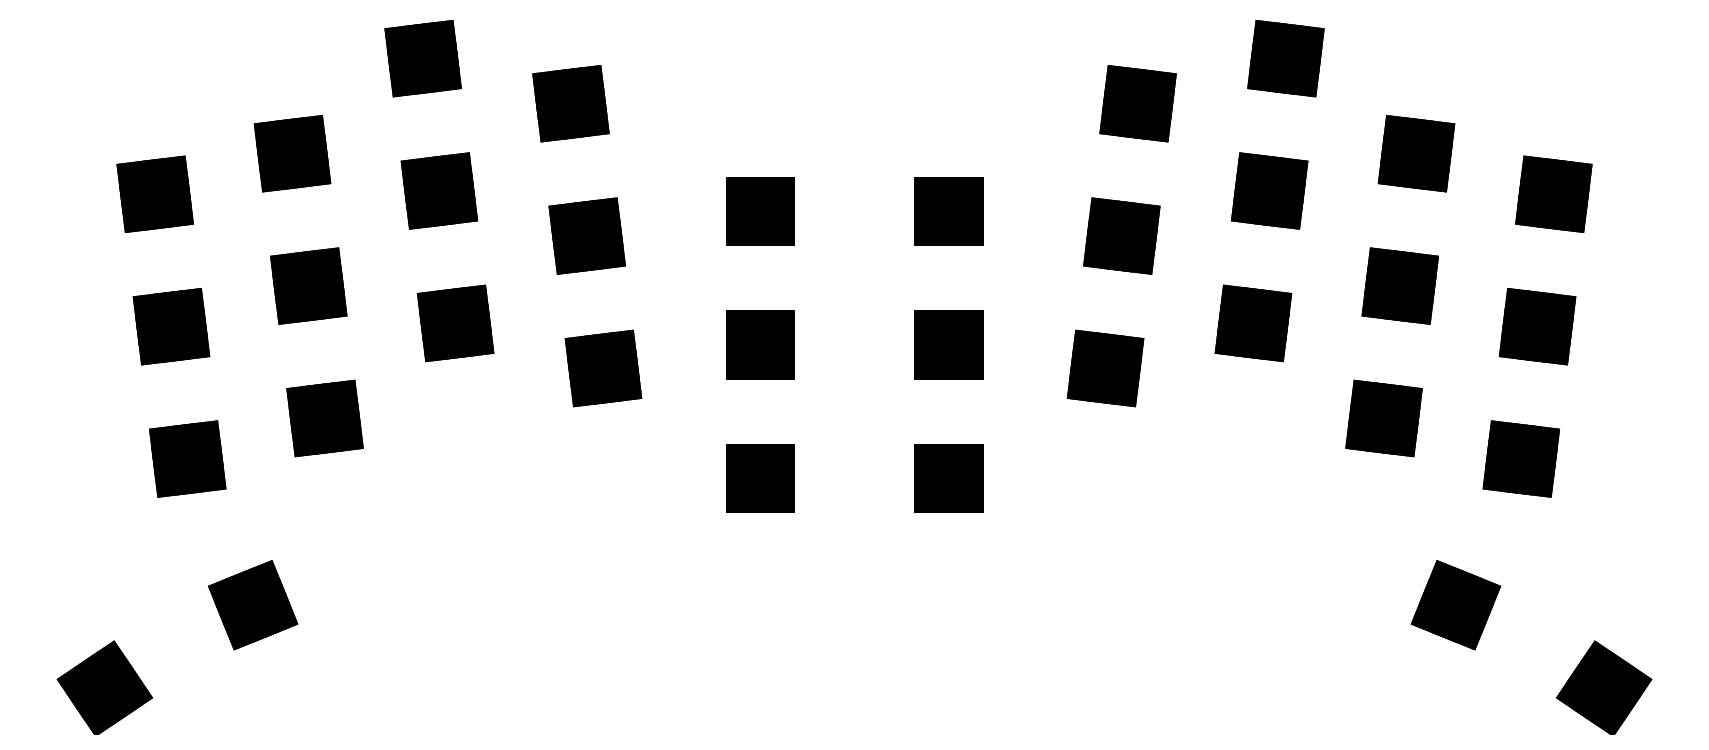
<metadata>
{"format":"dxf","ext":"dxf","renderer":"ezdxf+matplotlib","layout":"modelspace","background":"white","min_lineweight":24,"dpi":150}
</metadata>
<code>
0
SECTION
2
ENTITIES
0
LINE
8
0
10
228.8
20
-161.2
11
231.2
21
-161.2
0
LINE
8
0
10
231.2
20
-161.2
11
231.2
21
-158.8
0
LINE
8
0
10
231.2
20
-158.8
11
228.8
21
-158.8
0
LINE
8
0
10
228.8
20
-158.8
11
228.8
21
-161.2
0
LINE
8
0
10
228.8
20
-144.2
11
231.2
21
-144.2
0
LINE
8
0
10
231.2
20
-144.2
11
231.2
21
-141.8
0
LINE
8
0
10
231.2
20
-141.8
11
228.8
21
-141.8
0
LINE
8
0
10
228.8
20
-141.8
11
228.8
21
-144.2
0
LINE
8
0
10
228.8
20
-127.2
11
231.2
21
-127.2
0
LINE
8
0
10
231.2
20
-127.2
11
231.2
21
-124.8
0
LINE
8
0
10
231.2
20
-124.8
11
228.8
21
-124.8
0
LINE
8
0
10
228.8
20
-124.8
11
228.8
21
-127.2
0
LINE
8
0
10
248.6
20
-147.1
11
251.1
21
-147.4
0
LINE
8
0
10
251.1
20
-147.4
11
251.4
21
-144.9
0
LINE
8
0
10
251.4
20
-144.9
11
248.9
21
-144.6
0
LINE
8
0
10
248.9
20
-144.6
11
248.6
21
-147.1
0
LINE
8
0
10
250.7
20
-130.2
11
253.2
21
-130.5
0
LINE
8
0
10
253.2
20
-130.5
11
253.5
21
-128
0
LINE
8
0
10
253.5
20
-128
11
251
21
-127.7
0
LINE
8
0
10
251
20
-127.7
11
250.7
21
-130.2
0
LINE
8
0
10
252.8
20
-113.3
11
255.2
21
-113.6
0
LINE
8
0
10
255.2
20
-113.6
11
255.5
21
-111.2
0
LINE
8
0
10
255.5
20
-111.2
11
253.1
21
-110.9
0
LINE
8
0
10
253.1
20
-110.9
11
252.8
21
-113.3
0
LINE
8
0
10
267.4
20
-141.3
11
269.9
21
-141.6
0
LINE
8
0
10
269.9
20
-141.6
11
270.2
21
-139.2
0
LINE
8
0
10
270.2
20
-139.2
11
267.8
21
-138.9
0
LINE
8
0
10
267.8
20
-138.9
11
267.4
21
-141.3
0
LINE
8
0
10
269.5
20
-124.5
11
272
21
-124.8
0
LINE
8
0
10
272
20
-124.8
11
272.3
21
-122.3
0
LINE
8
0
10
272.3
20
-122.3
11
269.8
21
-122
0
LINE
8
0
10
269.8
20
-122
11
269.5
21
-124.5
0
LINE
8
0
10
271.6
20
-107.6
11
274.1
21
-107.9
0
LINE
8
0
10
274.1
20
-107.9
11
274.4
21
-105.4
0
LINE
8
0
10
274.4
20
-105.4
11
271.9
21
-105.1
0
LINE
8
0
10
271.9
20
-105.1
11
271.6
21
-107.6
0
LINE
8
0
10
284.1
20
-153.5
11
286.6
21
-153.8
0
LINE
8
0
10
286.6
20
-153.8
11
286.9
21
-151.3
0
LINE
8
0
10
286.9
20
-151.3
11
284.4
21
-151
0
LINE
8
0
10
284.4
20
-151
11
284.1
21
-153.5
0
LINE
8
0
10
286.2
20
-136.6
11
288.6
21
-136.9
0
LINE
8
0
10
288.6
20
-136.9
11
289
21
-134.4
0
LINE
8
0
10
289
20
-134.4
11
286.5
21
-134.1
0
LINE
8
0
10
286.5
20
-134.1
11
286.2
21
-136.6
0
LINE
8
0
10
288.2
20
-119.7
11
290.7
21
-120
0
LINE
8
0
10
290.7
20
-120
11
291
21
-117.5
0
LINE
8
0
10
291
20
-117.5
11
288.5
21
-117.2
0
LINE
8
0
10
288.5
20
-117.2
11
288.2
21
-119.7
0
LINE
8
0
10
301.6
20
-158.6
11
304.1
21
-158.9
0
LINE
8
0
10
304.1
20
-158.9
11
304.4
21
-156.5
0
LINE
8
0
10
304.4
20
-156.5
11
301.9
21
-156.2
0
LINE
8
0
10
301.9
20
-156.2
11
301.6
21
-158.6
0
LINE
8
0
10
303.7
20
-141.8
11
306.1
21
-142.1
0
LINE
8
0
10
306.1
20
-142.1
11
306.5
21
-139.6
0
LINE
8
0
10
306.5
20
-139.6
11
304
21
-139.3
0
LINE
8
0
10
304
20
-139.3
11
303.7
21
-141.8
0
LINE
8
0
10
305.7
20
-124.9
11
308.2
21
-125.2
0
LINE
8
0
10
308.2
20
-125.2
11
308.5
21
-122.7
0
LINE
8
0
10
308.5
20
-122.7
11
306
21
-122.4
0
LINE
8
0
10
306
20
-122.4
11
305.7
21
-124.9
0
LINE
8
0
10
204.8
20
-161.2
11
207.2
21
-161.2
0
LINE
8
0
10
207.2
20
-161.2
11
207.2
21
-158.8
0
LINE
8
0
10
207.2
20
-158.8
11
204.8
21
-158.8
0
LINE
8
0
10
204.8
20
-158.8
11
204.8
21
-161.2
0
LINE
8
0
10
204.8
20
-144.2
11
207.2
21
-144.2
0
LINE
8
0
10
207.2
20
-144.2
11
207.2
21
-141.8
0
LINE
8
0
10
207.2
20
-141.8
11
204.8
21
-141.8
0
LINE
8
0
10
204.8
20
-141.8
11
204.8
21
-144.2
0
LINE
8
0
10
204.8
20
-127.2
11
207.2
21
-127.2
0
LINE
8
0
10
207.2
20
-127.2
11
207.2
21
-124.8
0
LINE
8
0
10
207.2
20
-124.8
11
204.8
21
-124.8
0
LINE
8
0
10
204.8
20
-124.8
11
204.8
21
-127.2
0
LINE
8
0
10
184.9
20
-147.4
11
187.4
21
-147.1
0
LINE
8
0
10
187.4
20
-147.1
11
187.1
21
-144.6
0
LINE
8
0
10
187.1
20
-144.6
11
184.6
21
-144.9
0
LINE
8
0
10
184.6
20
-144.9
11
184.9
21
-147.4
0
LINE
8
0
10
182.8
20
-130.5
11
185.3
21
-130.2
0
LINE
8
0
10
185.3
20
-130.2
11
185
21
-127.7
0
LINE
8
0
10
185
20
-127.7
11
182.5
21
-128
0
LINE
8
0
10
182.5
20
-128
11
182.8
21
-130.5
0
LINE
8
0
10
180.8
20
-113.6
11
183.2
21
-113.3
0
LINE
8
0
10
183.2
20
-113.3
11
182.9
21
-110.9
0
LINE
8
0
10
182.9
20
-110.9
11
180.5
21
-111.2
0
LINE
8
0
10
180.5
20
-111.2
11
180.8
21
-113.6
0
LINE
8
0
10
166.1
20
-141.6
11
168.6
21
-141.3
0
LINE
8
0
10
168.6
20
-141.3
11
168.2
21
-138.9
0
LINE
8
0
10
168.2
20
-138.9
11
165.8
21
-139.2
0
LINE
8
0
10
165.8
20
-139.2
11
166.1
21
-141.6
0
LINE
8
0
10
164
20
-124.8
11
166.5
21
-124.5
0
LINE
8
0
10
166.5
20
-124.5
11
166.2
21
-122
0
LINE
8
0
10
166.2
20
-122
11
163.7
21
-122.3
0
LINE
8
0
10
163.7
20
-122.3
11
164
21
-124.8
0
LINE
8
0
10
161.9
20
-107.9
11
164.4
21
-107.6
0
LINE
8
0
10
164.4
20
-107.6
11
164.1
21
-105.1
0
LINE
8
0
10
164.1
20
-105.1
11
161.6
21
-105.4
0
LINE
8
0
10
161.6
20
-105.4
11
161.9
21
-107.9
0
LINE
8
0
10
149.4
20
-153.8
11
151.9
21
-153.5
0
LINE
8
0
10
151.9
20
-153.5
11
151.6
21
-151
0
LINE
8
0
10
151.6
20
-151
11
149.1
21
-151.3
0
LINE
8
0
10
149.1
20
-151.3
11
149.4
21
-153.8
0
LINE
8
0
10
147.4
20
-136.9
11
149.8
21
-136.6
0
LINE
8
0
10
149.8
20
-136.6
11
149.5
21
-134.1
0
LINE
8
0
10
149.5
20
-134.1
11
147
21
-134.4
0
LINE
8
0
10
147
20
-134.4
11
147.4
21
-136.9
0
LINE
8
0
10
145.3
20
-120
11
147.8
21
-119.7
0
LINE
8
0
10
147.8
20
-119.7
11
147.5
21
-117.2
0
LINE
8
0
10
147.5
20
-117.2
11
145
21
-117.5
0
LINE
8
0
10
145
20
-117.5
11
145.3
21
-120
0
LINE
8
0
10
131.9
20
-158.9
11
134.4
21
-158.6
0
LINE
8
0
10
134.4
20
-158.6
11
134.1
21
-156.2
0
LINE
8
0
10
134.1
20
-156.2
11
131.6
21
-156.5
0
LINE
8
0
10
131.6
20
-156.5
11
131.9
21
-158.9
0
LINE
8
0
10
129.9
20
-142.1
11
132.3
21
-141.8
0
LINE
8
0
10
132.3
20
-141.8
11
132
21
-139.3
0
LINE
8
0
10
132
20
-139.3
11
129.5
21
-139.6
0
LINE
8
0
10
129.5
20
-139.6
11
129.9
21
-142.1
0
LINE
8
0
10
127.8
20
-125.2
11
130.3
21
-124.9
0
LINE
8
0
10
130.3
20
-124.9
11
130
21
-122.4
0
LINE
8
0
10
130
20
-122.4
11
127.5
21
-122.7
0
LINE
8
0
10
127.5
20
-122.7
11
127.8
21
-125.2
0
LINE
8
0
10
293
20
-176.9
11
295.3
21
-177.8
0
LINE
8
0
10
295.3
20
-177.8
11
296.3
21
-175.5
0
LINE
8
0
10
296.3
20
-175.5
11
294
21
-174.5
0
LINE
8
0
10
294
20
-174.5
11
293
21
-176.9
0
LINE
8
0
10
311.8
20
-187.1
11
313.9
21
-188.5
0
LINE
8
0
10
313.9
20
-188.5
11
315.3
21
-186.5
0
LINE
8
0
10
315.3
20
-186.5
11
313.2
21
-185.1
0
LINE
8
0
10
313.2
20
-185.1
11
311.8
21
-187.1
0
LINE
8
0
10
140.7
20
-177.8
11
143
21
-176.9
0
LINE
8
0
10
143
20
-176.9
11
142
21
-174.5
0
LINE
8
0
10
142
20
-174.5
11
139.7
21
-175.5
0
LINE
8
0
10
139.7
20
-175.5
11
140.7
21
-177.8
0
LINE
8
0
10
122.1
20
-188.5
11
124.2
21
-187.1
0
LINE
8
0
10
124.2
20
-187.1
11
122.8
21
-185.1
0
LINE
8
0
10
122.8
20
-185.1
11
120.7
21
-186.5
0
LINE
8
0
10
120.7
20
-186.5
11
122.1
21
-188.5
0
ENDSEC
0
EOF

</code>
